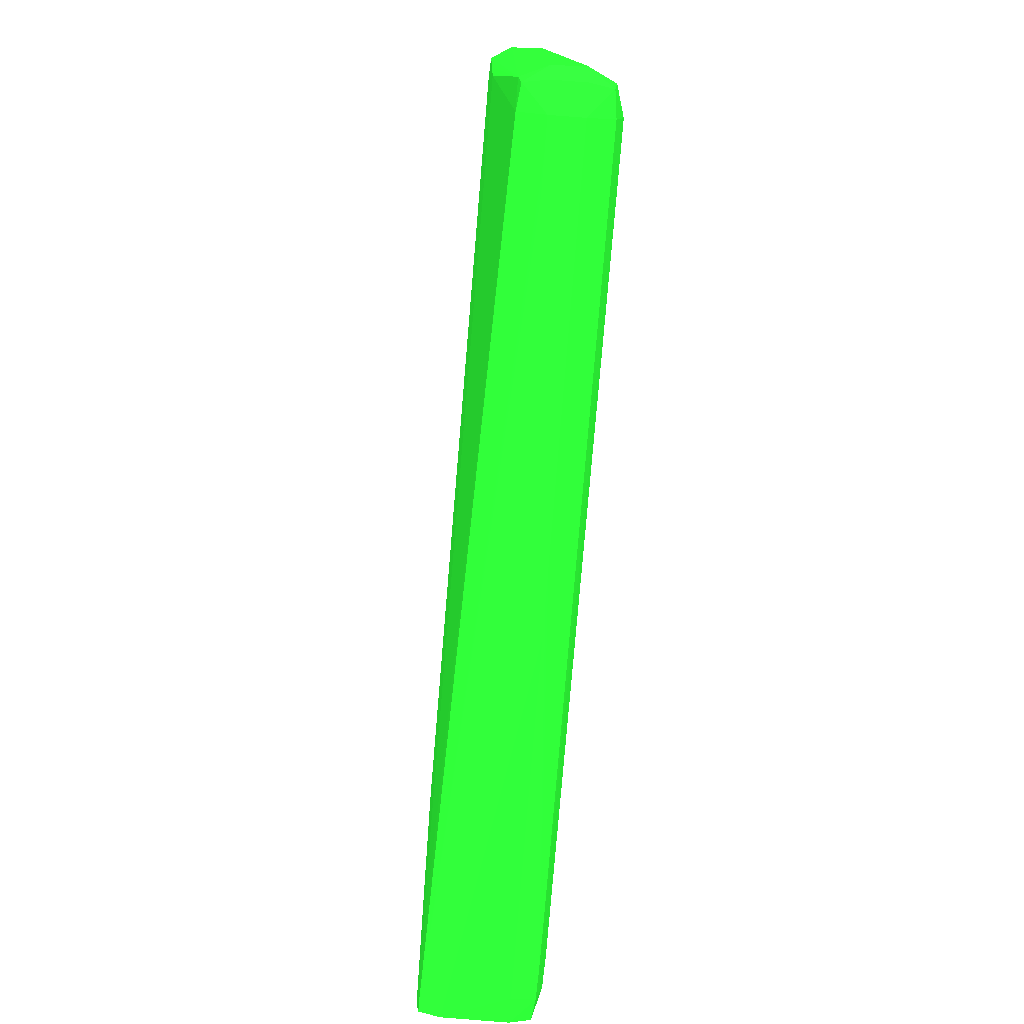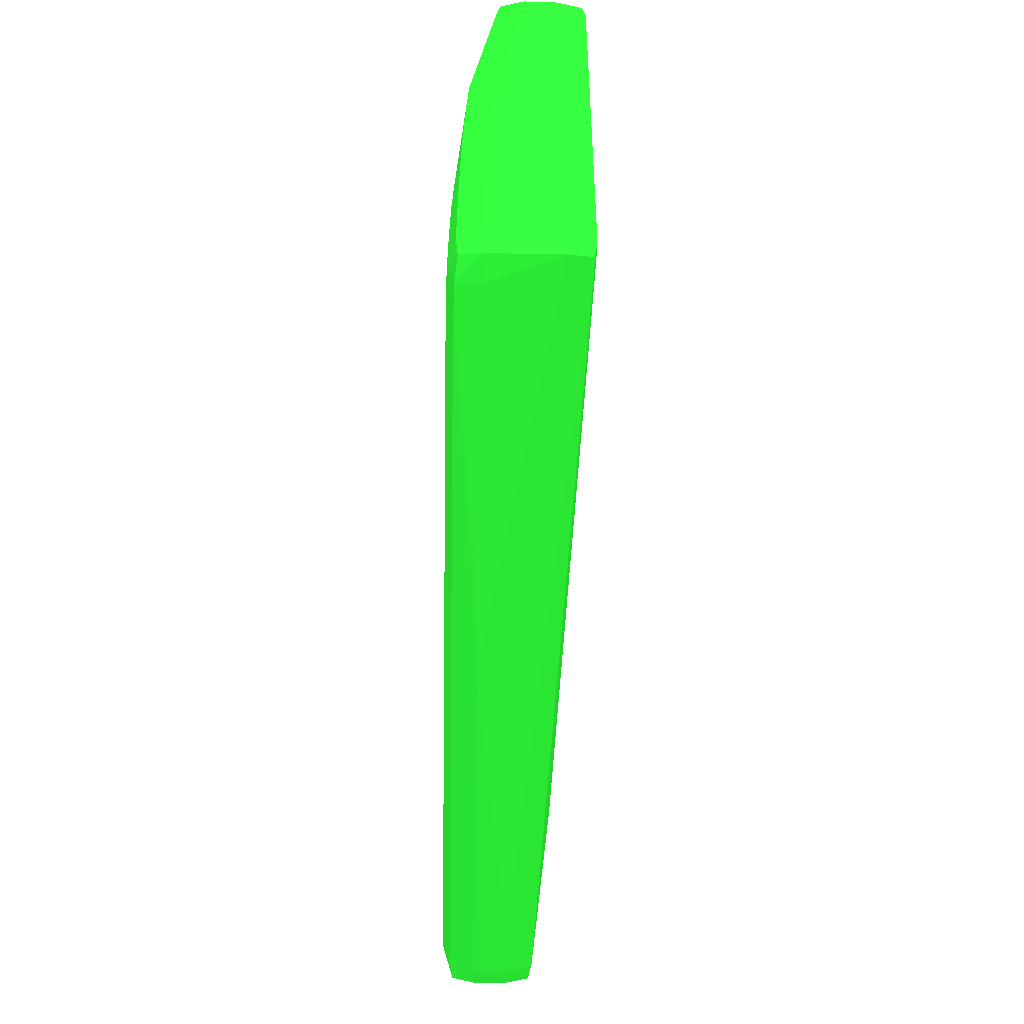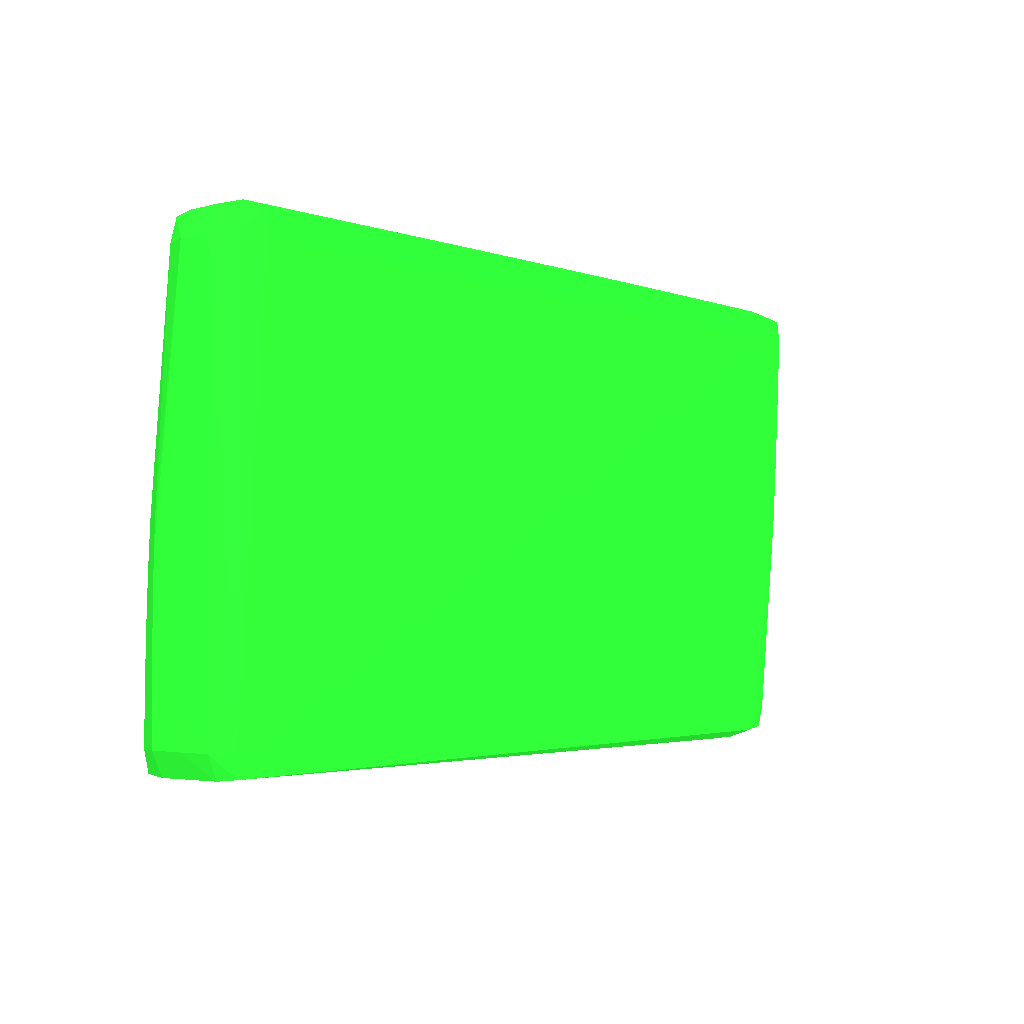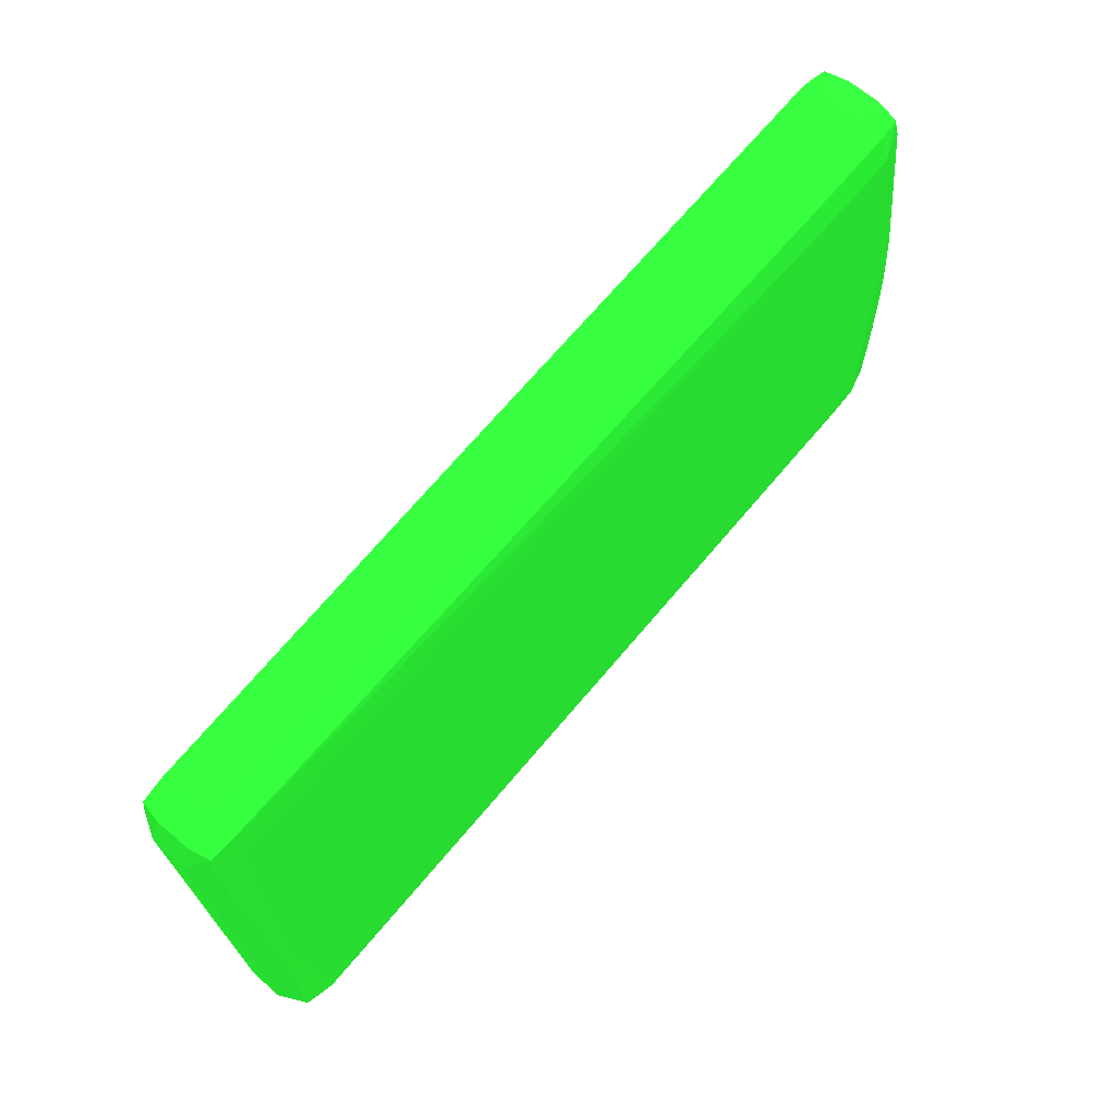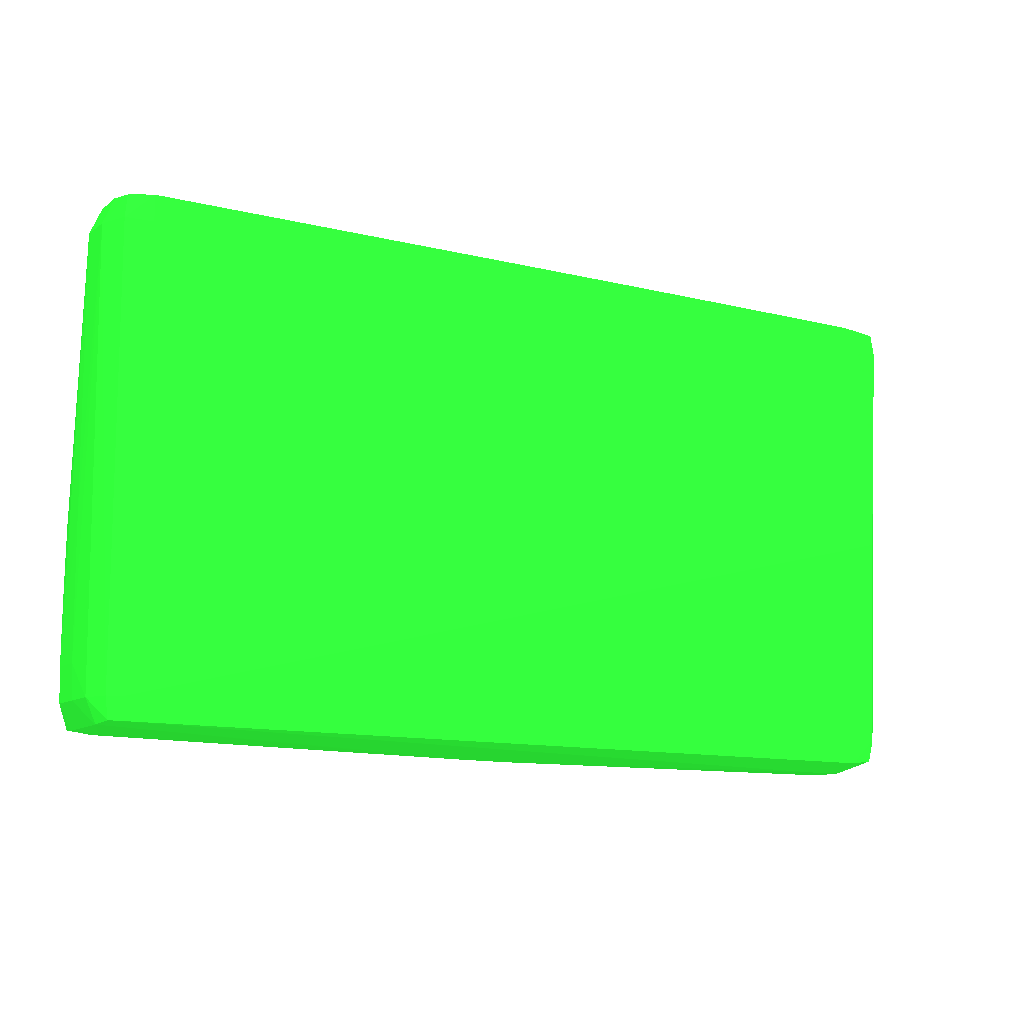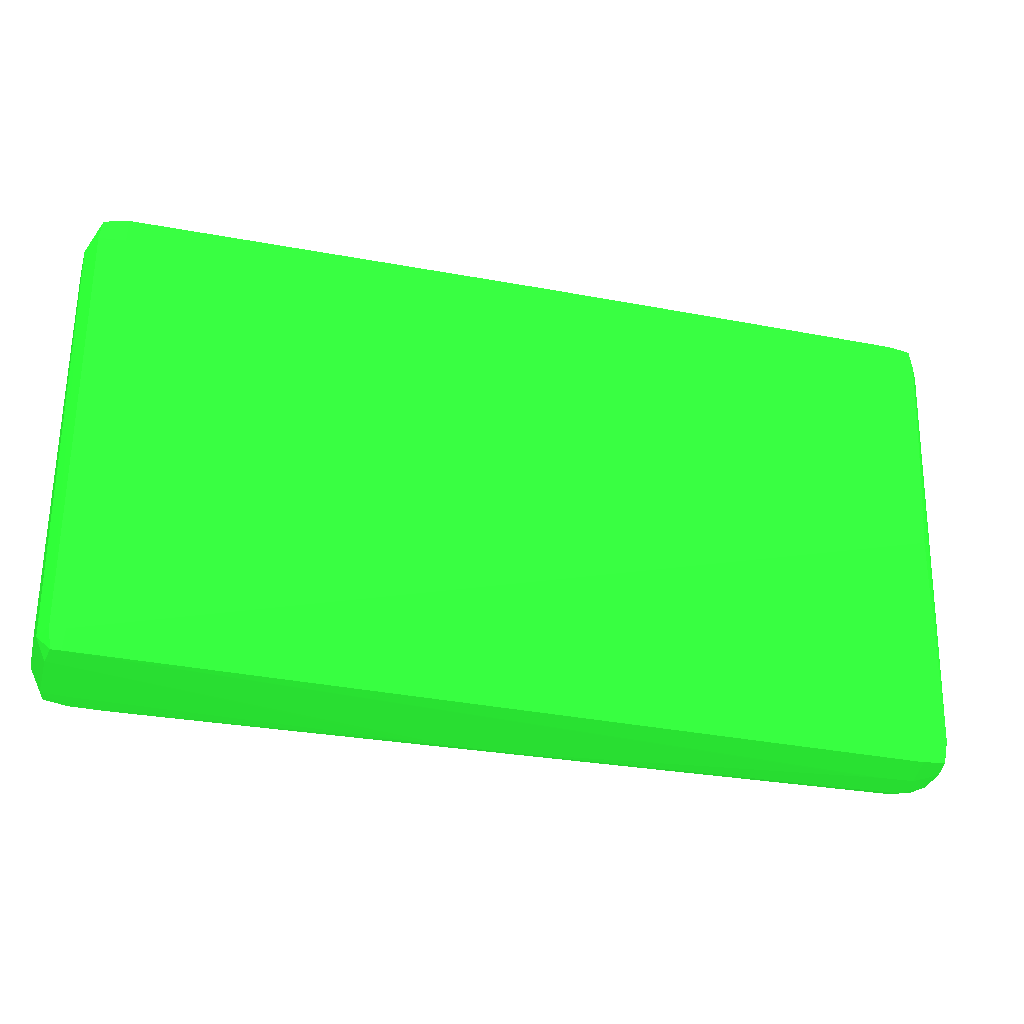
<metadata>
{"format":"obj","ext":"obj","renderer":"f3d","projection":"perspective","resolution":1024,"background":"white","views":[{"elev":-75.0,"azim":85.6,"up":"+Y"},{"elev":-52.3,"azim":-91.2,"up":"+Y"},{"elev":-2.4,"azim":-52.0,"up":"+Y"},{"elev":68.4,"azim":130.2,"up":"+Y"},{"elev":-11.2,"azim":-30.7,"up":"+Y"},{"elev":-30.0,"azim":-14.8,"up":"+Y"}]}
</metadata>
<code>
v 0.01959 0.03522 -0.1007 0.1176 0.6392 0.1412
v 0.02441 0.03521 -0.1007 0.1176 0.6392 0.1412
v 0.007527 0.0352 -0.1031 0.1176 0.6392 0.1412
v 0.002702 0.0352 -0.1031 0.1176 0.6392 0.1412
v -0.002123 0.03519 -0.1007 0.1176 0.6392 0.1412
v -0.002123 0.03452 -0.09865 0.1176 0.6392 0.1412
v 0.03647 0.03519 -0.1007 0.1176 0.6392 0.1412
v 0.007527 0.03454 -0.105 0.1176 0.6392 0.1412
v 0.005111 0.03454 -0.105 0.1176 0.6392 0.1412
v 0.002702 0.03454 -0.105 0.1176 0.6392 0.1412
v 0.05817 0.03507 -0.1031 0.1176 0.6392 0.1412
v 0.0002924 0.0352 -0.1031 0.1176 0.6392 0.1412
v -0.002123 0.03519 -0.1031 0.1176 0.6392 0.1412
v -0.004203 0.03452 -0.1007 0.1176 0.6392 0.1412
v -0.003911 0.0343 -0.09892 0.1176 0.6392 0.1412
v -0.004138 0.03265 -0.09874 0.1176 0.6392 0.1412
v -0.002162 0.03263 -0.09856 0.1176 0.6392 0.1412
v 0.02682 0.03452 -0.09886 0.1176 0.6392 0.1412
v 0.02441 0.03452 -0.09884 0.1176 0.6392 0.1412
v 0.02923 0.03452 -0.09887 0.1176 0.6392 0.1412
v 0.0437 0.03515 -0.1007 0.1176 0.6392 0.1412
v 0.005111 0.03265 -0.1057 0.1176 0.6392 0.1412
v 0.05817 0.03435 -0.1047 0.1176 0.6392 0.1412
v 0.002702 0.03265 -0.1057 0.1176 0.6392 0.1412
v -0.002123 0.03453 -0.105 0.1176 0.6392 0.1412
v 0.05094 0.03509 -0.1007 0.1176 0.6392 0.1412
v 0.05576 0.03505 -0.1007 0.1176 0.6392 0.1412
v 0.05817 0.03503 -0.1007 0.1176 0.6392 0.1412
v 0.06017 0.03444 -0.1007 0.1176 0.6392 0.1412
v 0.06018 0.03446 -0.1031 0.1176 0.6392 0.1412
v 0.05984 0.03419 -0.1046 0.1176 0.6392 0.1412
v -0.003911 0.0343 -0.1047 0.1176 0.6392 0.1412
v -0.004203 0.03452 -0.1031 0.1176 0.6392 0.1412
v -0.005045 0.03265 -0.1031 0.1176 0.6392 0.1412
v -0.004986 0.03265 -0.1007 0.1176 0.6392 0.1412
v -0.004054 0.001296 -0.09897 0.1176 0.6392 0.1412
v -0.002972 0.001296 -0.09897 0.1176 0.6392 0.1412
v 0.05826 0.03271 -0.09908 0.1176 0.6392 0.1412
v 0.03164 0.0345 -0.09889 0.1176 0.6392 0.1412
v -0.002123 0.02216 -0.1068 0.1176 0.6392 0.1412
v -0.003399 0.02218 -0.1068 0.1176 0.6392 0.1412
v 0.05817 0.03265 -0.1052 0.1176 0.6392 0.1412
v 0.0002924 0.03265 -0.1057 0.1176 0.6392 0.1412
v -0.002123 0.03265 -0.1056 0.1176 0.6392 0.1412
v 0.03405 0.03449 -0.09891 0.1176 0.6392 0.1412
v 0.03647 0.03448 -0.09894 0.1176 0.6392 0.1412
v 0.03888 0.03447 -0.09896 0.1176 0.6392 0.1412
v 0.04129 0.03445 -0.09898 0.1176 0.6392 0.1412
v 0.0437 0.03444 -0.09901 0.1176 0.6392 0.1412
v 0.04852 0.0344 -0.09905 0.1176 0.6392 0.1412
v 0.05094 0.03439 -0.09908 0.1176 0.6392 0.1412
v 0.05817 0.03432 -0.09913 0.1176 0.6392 0.1412
v 0.05984 0.03416 -0.09925 0.1176 0.6392 0.1412
v 0.06092 0.03265 -0.1007 0.1176 0.6392 0.1412
v 0.06103 0.03265 -0.1031 0.1176 0.6392 0.1412
v 0.06013 0.03265 -0.1048 0.1176 0.6392 0.1412
v -0.00419 0.03265 -0.105 0.1176 0.6392 0.1412
v -0.004786 0.01576 -0.1055 0.1176 0.6392 0.1412
v -0.00487 0.01335 -0.1055 0.1176 0.6392 0.1412
v -0.004909 0.01094 -0.1055 0.1176 0.6392 0.1412
v -0.004935 0.008532 -0.1055 0.1176 0.6392 0.1412
v -0.00496 0.003708 -0.1055 0.1176 0.6392 0.1412
v -0.004993 0.01335 -0.1031 0.1176 0.6392 0.1412
v -0.004947 0.003708 -0.1031 0.1176 0.6392 0.1412
v -0.004779 0.001296 -0.1007 0.1176 0.6392 0.1412
v -0.003814 -0.0002302 -0.09915 0.1176 0.6392 0.1412
v -0.003089 -0.0002302 -0.09915 0.1176 0.6392 0.1412
v 0.05817 -0.0005804 -0.1011 0.1176 0.6392 0.1412
v 0.0594 0.01679 -0.09948 0.1176 0.6392 0.1412
v 0.05947 0.01817 -0.09945 0.1176 0.6392 0.1412
v 0.0596 0.02059 -0.09941 0.1176 0.6392 0.1412
v 0.05971 0.023 -0.09936 0.1176 0.6392 0.1412
v 0.06002 0.03265 -0.09916 0.1176 0.6392 0.1412
v -0.002123 0.01817 -0.107 0.1176 0.6392 0.1412
v 0.05942 0.01475 -0.1067 0.1176 0.6392 0.1412
v 0.05817 0.003708 -0.1077 0.1176 0.6392 0.1412
v 0.05817 0.001296 -0.1079 0.1176 0.6392 0.1412
v -0.003535 0.02059 -0.1068 0.1176 0.6392 0.1412
v -0.002123 0.01576 -0.1072 0.1176 0.6392 0.1412
v -0.002123 0.01335 -0.1074 0.1176 0.6392 0.1412
v -0.002123 0.01094 -0.1075 0.1176 0.6392 0.1412
v 0.06019 0.001296 -0.1012 0.1176 0.6392 0.1412
v 0.06107 0.001296 -0.1031 0.1176 0.6392 0.1412
v 0.06109 0.02782 -0.1031 0.1176 0.6392 0.1412
v 0.06109 0.03023 -0.1031 0.1176 0.6392 0.1412
v 0.06101 0.00612 -0.1055 0.1176 0.6392 0.1412
v 0.06021 0.03023 -0.1049 0.1176 0.6392 0.1412
v 0.06009 0.00612 -0.1071 0.1176 0.6392 0.1412
v 0.05996 0.008532 -0.107 0.1176 0.6392 0.1412
v 0.05978 0.01094 -0.1069 0.1176 0.6392 0.1412
v 0.05956 0.01335 -0.1068 0.1176 0.6392 0.1412
v 0.06018 0.003708 -0.1072 0.1176 0.6392 0.1412
v -0.003717 0.01817 -0.1069 0.1176 0.6392 0.1412
v -0.003853 0.01576 -0.107 0.1176 0.6392 0.1412
v -0.003931 0.01335 -0.107 0.1176 0.6392 0.1412
v -0.003989 0.01094 -0.1071 0.1176 0.6392 0.1412
v -0.004028 0.008532 -0.1071 0.1176 0.6392 0.1412
v -0.004054 0.00612 -0.1071 0.1176 0.6392 0.1412
v -0.004067 0.003708 -0.1072 0.1176 0.6392 0.1412
v -0.00408 0.001296 -0.1072 0.1176 0.6392 0.1412
v -0.004889 0.001296 -0.1055 0.1176 0.6392 0.1412
v -0.00487 0.001296 -0.1031 0.1176 0.6392 0.1412
v -0.004054 -0.000391 -0.1007 0.1176 0.6392 0.1412
v 0.02682 -0.001256 -0.1055 0.1176 0.6392 0.1412
v 0.02923 -0.001281 -0.1055 0.1176 0.6392 0.1412
v 0.05335 -0.001259 -0.1031 0.1176 0.6392 0.1412
v 0.05576 -0.001274 -0.1031 0.1176 0.6392 0.1412
v 0.05817 -0.001259 -0.1031 0.1176 0.6392 0.1412
v 0.05996 -0.0003553 -0.1014 0.1176 0.6392 0.1412
v 0.0598 0.02541 -0.09931 0.1176 0.6392 0.1412
v 0.05988 0.02782 -0.09926 0.1176 0.6392 0.1412
v 0.06024 0.001296 -0.1073 0.1176 0.6392 0.1412
v 0.05997 -0.0003696 -0.1072 0.1176 0.6392 0.1412
v 0.05817 -0.0005983 -0.1074 0.1176 0.6392 0.1412
v 0.04129 -0.000584 -0.1074 0.1176 0.6392 0.1412
v 0.005111 -0.0005482 -0.1073 0.1176 0.6392 0.1412
v 0.002702 -0.0005447 -0.1073 0.1176 0.6392 0.1412
v 0.0002924 0.001296 -0.1078 0.1176 0.6392 0.1412
v 0.0002924 0.008532 -0.1076 0.1176 0.6392 0.1412
v 0.0002924 0.01094 -0.1075 0.1176 0.6392 0.1412
v -0.002123 0.008532 -0.1076 0.1176 0.6392 0.1412
v 0.06112 0.001296 -0.1055 0.1176 0.6392 0.1412
v 0.06025 -0.0005804 -0.1031 0.1176 0.6392 0.1412
v 0.06108 0.003708 -0.1055 0.1176 0.6392 0.1412
v -0.002123 0.00612 -0.1076 0.1176 0.6392 0.1412
v -0.002123 0.003708 -0.1077 0.1176 0.6392 0.1412
v -0.002123 0.001296 -0.1077 0.1176 0.6392 0.1412
v -0.003827 -0.0002802 -0.107 0.1176 0.6392 0.1412
v -0.004073 -0.0004339 -0.1055 0.1176 0.6392 0.1412
v -0.00213 -0.0005768 -0.1055 0.1176 0.6392 0.1412
v 0.022 -0.001163 -0.1055 0.1176 0.6392 0.1412
v 0.02441 -0.001216 -0.1055 0.1176 0.6392 0.1412
v 0.0002924 -0.0005339 -0.1073 0.1176 0.6392 0.1412
v 0.05335 -0.0005947 -0.1074 0.1176 0.6392 0.1412
v 0.05576 -0.001292 -0.1055 0.1176 0.6392 0.1412
v 0.05817 -0.001277 -0.1055 0.1176 0.6392 0.1412
v 0.06026 -0.0005875 -0.1055 0.1176 0.6392 0.1412
v -0.002123 -0.0004982 -0.1072 0.1176 0.6392 0.1412
f 1 2 3
f 1 3 4
f 1 4 5
f 1 5 6
f 1 6 2
f 2 6 7
f 2 7 3
f 3 8 9
f 3 9 10
f 3 10 4
f 3 7 11
f 3 11 8
f 4 10 12
f 4 12 5
f 5 12 13
f 5 13 14
f 5 14 15
f 5 15 6
f 6 15 16
f 6 16 17
f 6 17 18
f 6 18 19
f 6 19 7
f 7 20 21
f 7 21 11
f 7 19 18
f 7 18 20
f 8 22 9
f 8 11 23
f 8 23 22
f 9 22 24
f 9 24 10
f 10 24 25
f 10 25 13
f 10 13 12
f 11 21 26
f 11 26 27
f 11 27 28
f 11 28 29
f 11 29 30
f 11 30 31
f 11 31 23
f 13 25 32
f 13 32 33
f 13 33 14
f 14 33 34
f 14 34 35
f 14 35 15
f 15 35 16
f 16 35 36
f 16 36 17
f 17 36 37
f 17 37 38
f 17 38 39
f 17 39 20
f 17 20 18
f 20 39 26
f 20 26 21
f 22 40 41
f 22 41 24
f 22 23 42
f 22 42 40
f 23 31 42
f 24 43 25
f 24 41 43
f 25 44 32
f 25 43 44
f 26 39 45
f 26 45 27
f 27 45 46
f 27 46 47
f 27 47 48
f 27 48 49
f 27 49 28
f 28 50 51
f 28 51 52
f 28 52 53
f 28 53 29
f 28 49 50
f 29 53 54
f 29 54 55
f 29 55 30
f 30 55 31
f 31 55 56
f 31 56 42
f 32 57 34
f 32 34 33
f 32 44 57
f 34 58 59
f 34 59 60
f 34 60 61
f 34 61 62
f 34 62 63
f 34 63 35
f 34 57 58
f 35 63 64
f 35 64 65
f 35 65 36
f 36 66 67
f 36 67 37
f 36 65 66
f 37 67 68
f 37 68 69
f 37 69 38
f 38 69 70
f 38 70 71
f 38 71 72
f 38 72 73
f 38 73 52
f 38 52 45
f 38 45 39
f 40 74 41
f 40 42 75
f 40 75 76
f 40 76 77
f 40 77 74
f 41 78 57
f 41 57 44
f 41 44 43
f 41 74 79
f 41 79 80
f 41 80 81
f 41 81 78
f 42 56 75
f 45 52 47
f 45 47 46
f 47 52 48
f 48 52 49
f 49 52 50
f 50 52 51
f 52 73 53
f 53 73 54
f 54 82 83
f 54 83 84
f 54 84 85
f 54 85 55
f 54 73 82
f 55 85 124
f 55 124 86
f 55 86 87
f 55 87 56
f 56 88 89
f 56 89 90
f 56 90 91
f 56 91 75
f 56 87 92
f 56 92 88
f 57 78 93
f 57 93 94
f 57 94 58
f 58 94 95
f 58 95 96
f 58 96 59
f 59 96 97
f 59 97 98
f 59 98 60
f 60 98 61
f 61 98 99
f 61 99 100
f 61 100 62
f 62 101 64
f 62 64 63
f 62 100 101
f 64 101 102
f 64 102 65
f 65 102 103
f 65 103 66
f 66 103 104
f 66 104 105
f 66 105 106
f 66 106 107
f 66 107 67
f 67 107 68
f 68 107 108
f 68 108 109
f 68 109 82
f 68 82 69
f 69 82 70
f 70 82 71
f 71 82 72
f 72 110 73
f 72 82 110
f 73 110 111
f 73 111 82
f 74 77 79
f 75 91 77
f 75 77 76
f 77 91 90
f 77 90 89
f 77 89 88
f 77 88 92
f 77 92 112
f 77 112 113
f 77 113 114
f 77 114 115
f 77 115 116
f 77 116 117
f 77 117 118
f 77 118 119
f 77 119 120
f 77 120 79
f 78 81 93
f 79 120 80
f 80 120 81
f 81 121 94
f 81 94 93
f 81 120 119
f 81 119 121
f 82 109 83
f 82 111 110
f 83 122 84
f 83 109 123
f 83 123 122
f 84 122 85
f 85 122 124
f 86 124 112
f 86 112 87
f 87 112 92
f 94 121 95
f 95 121 96
f 96 121 125
f 96 125 97
f 97 125 98
f 98 125 126
f 98 126 127
f 98 127 99
f 99 127 100
f 100 128 101
f 100 127 128
f 101 129 102
f 101 128 129
f 102 129 103
f 103 129 130
f 103 130 131
f 103 131 132
f 103 132 104
f 104 132 133
f 104 133 105
f 105 115 134
f 105 134 114
f 105 114 135
f 105 135 107
f 105 107 106
f 105 133 117
f 105 117 116
f 105 116 115
f 107 135 136
f 107 136 108
f 108 136 123
f 108 123 109
f 112 124 122
f 112 122 113
f 113 122 137
f 113 137 136
f 113 136 114
f 114 136 135
f 114 134 115
f 117 133 118
f 118 133 138
f 118 138 127
f 118 127 126
f 118 126 125
f 118 125 121
f 118 121 119
f 122 123 137
f 123 136 137
f 127 138 128
f 128 138 129
f 129 138 130
f 130 138 131
f 131 138 132
f 132 138 133

</code>
